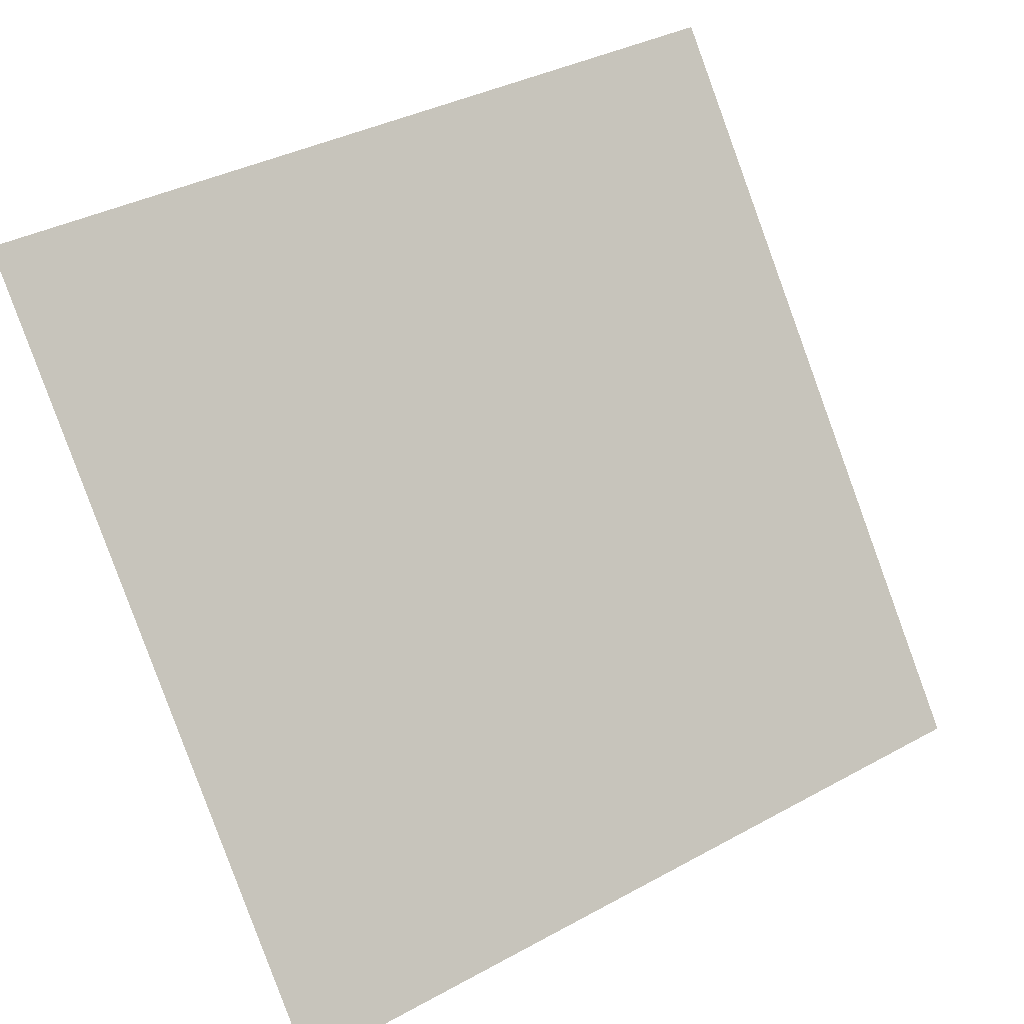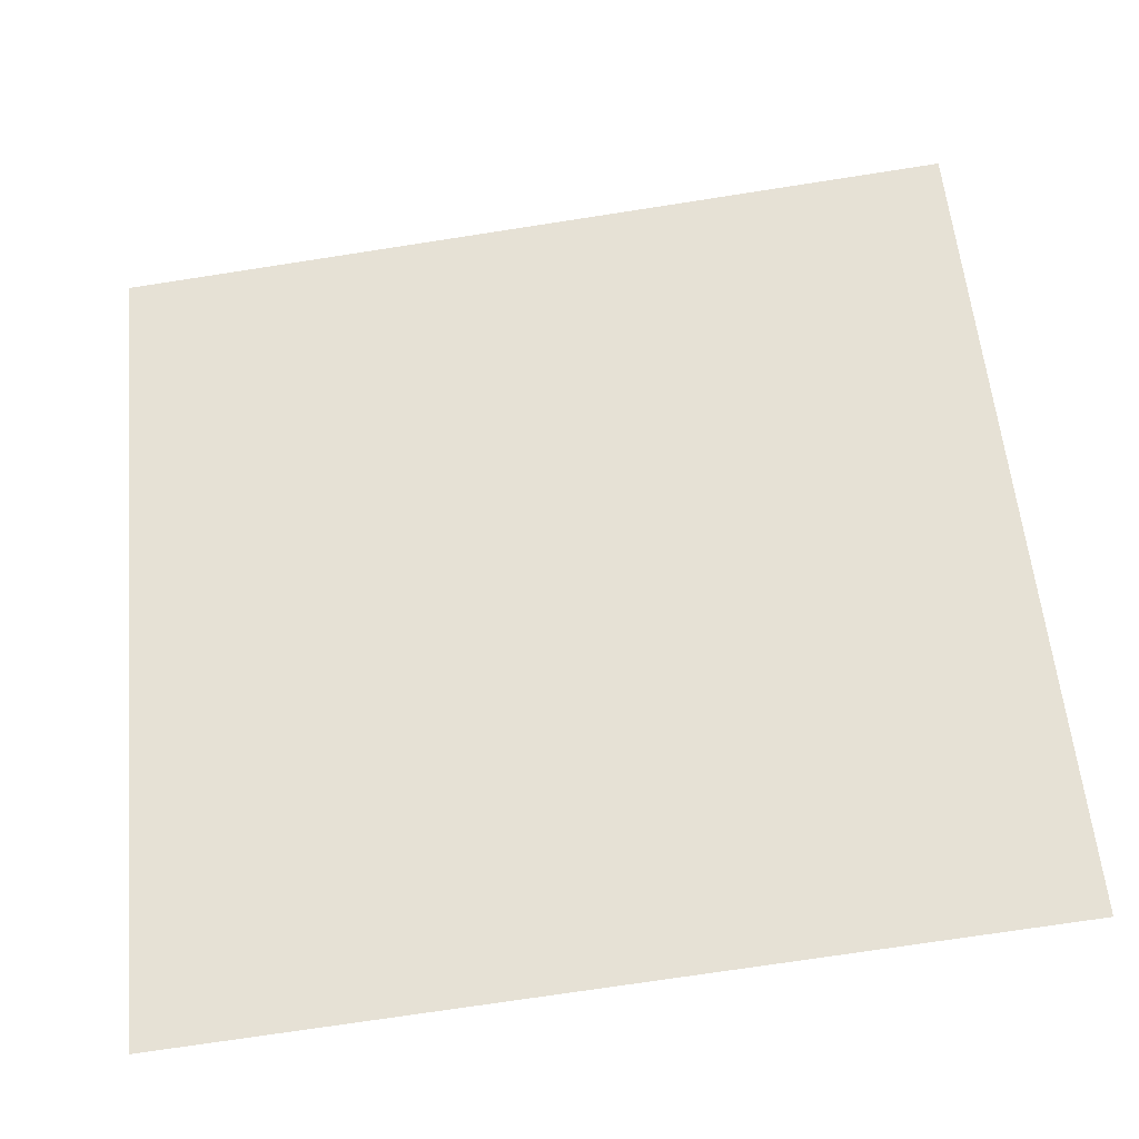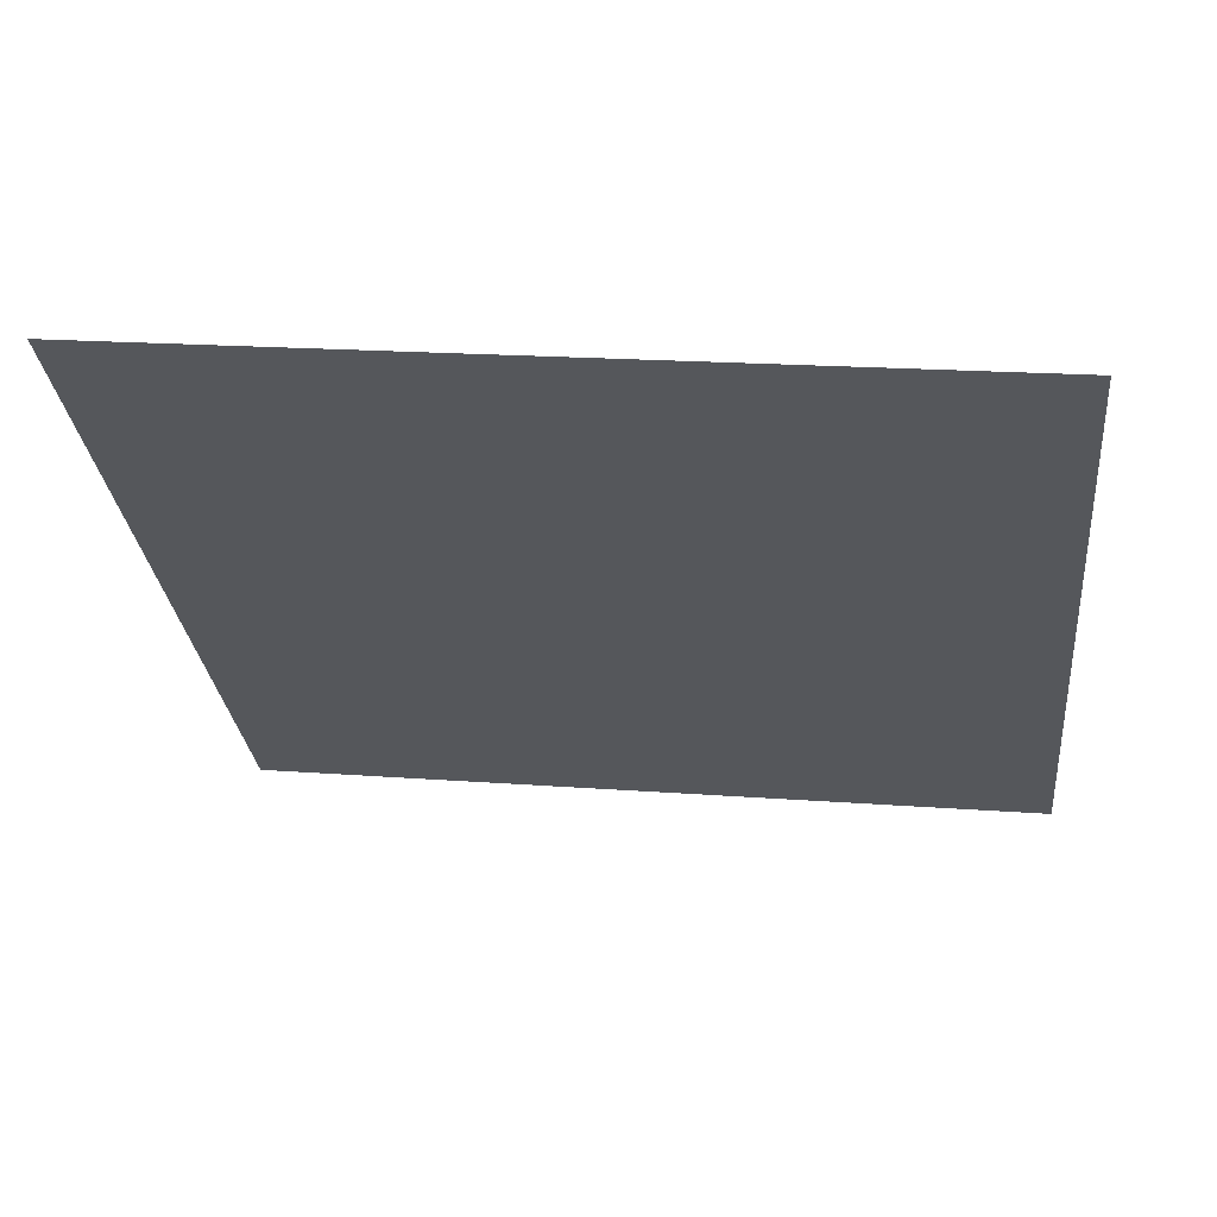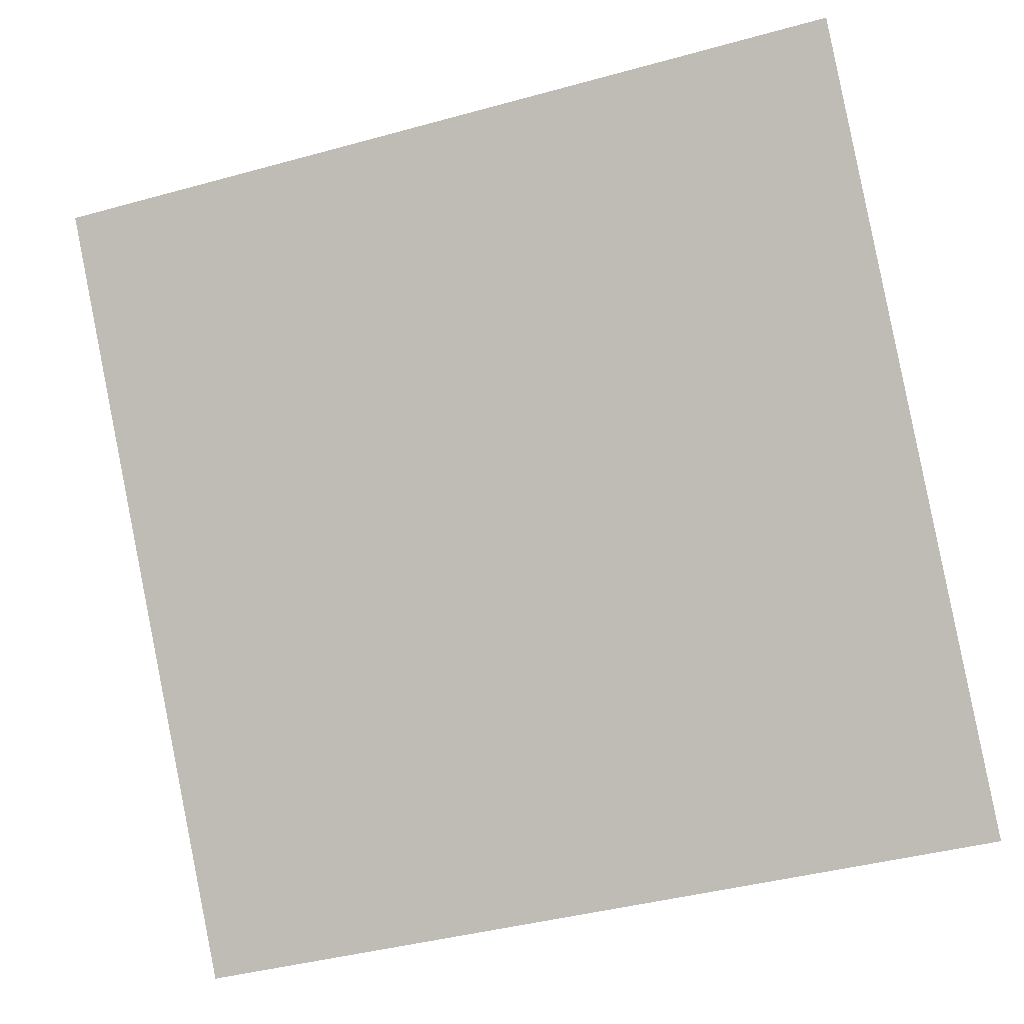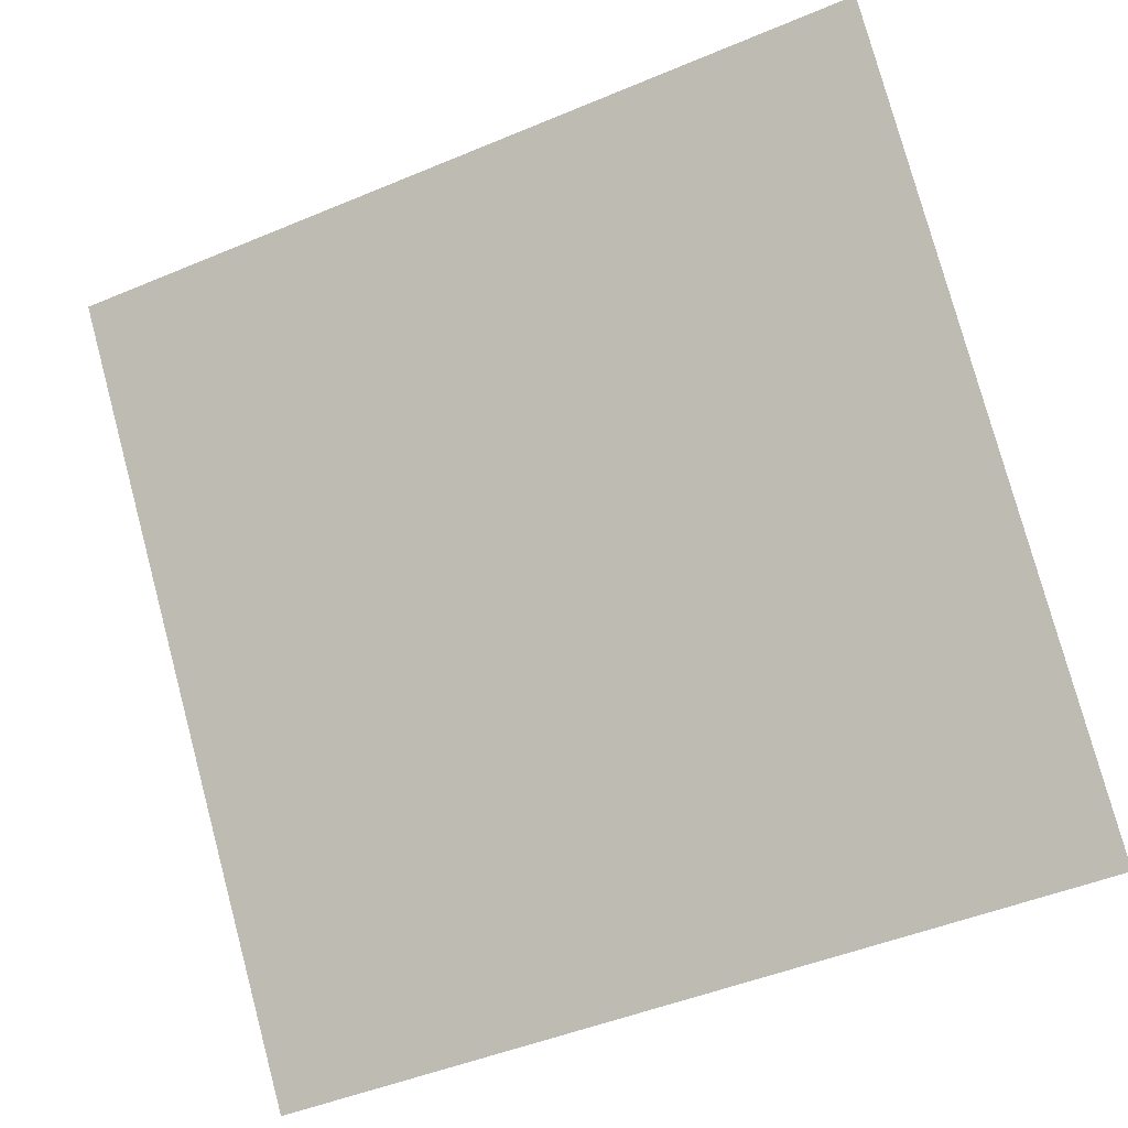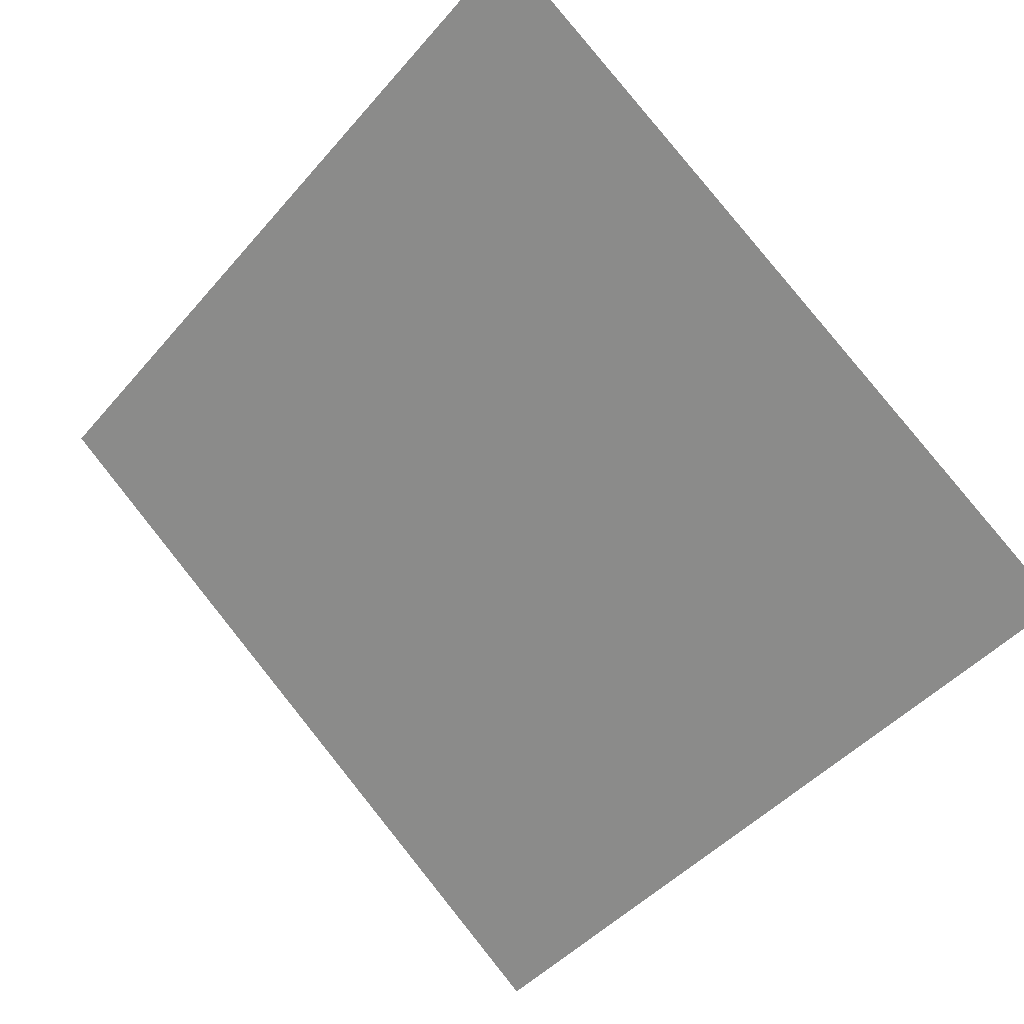
<metadata>
{"format":"obj","ext":"obj","renderer":"f3d","projection":"perspective","resolution":1024,"background":"white","views":[{"elev":37.5,"azim":-36.7,"up":"+Z"},{"elev":-69.2,"azim":-172.6,"up":"+Z"},{"elev":9.5,"azim":8.4,"up":"+Y"},{"elev":-39.8,"azim":-162.9,"up":"+Z"},{"elev":-46.3,"azim":-156.1,"up":"+Z"},{"elev":-47.1,"azim":52.7,"up":"+Y"}]}
</metadata>
<code>
v -0.1257 0.7496 0.4557
v -0.1322 0.7498 0.4558
v -0.1321 0.7537 0.461
v -0.1256 0.7536 0.461
f 4 3 2 1

</code>
